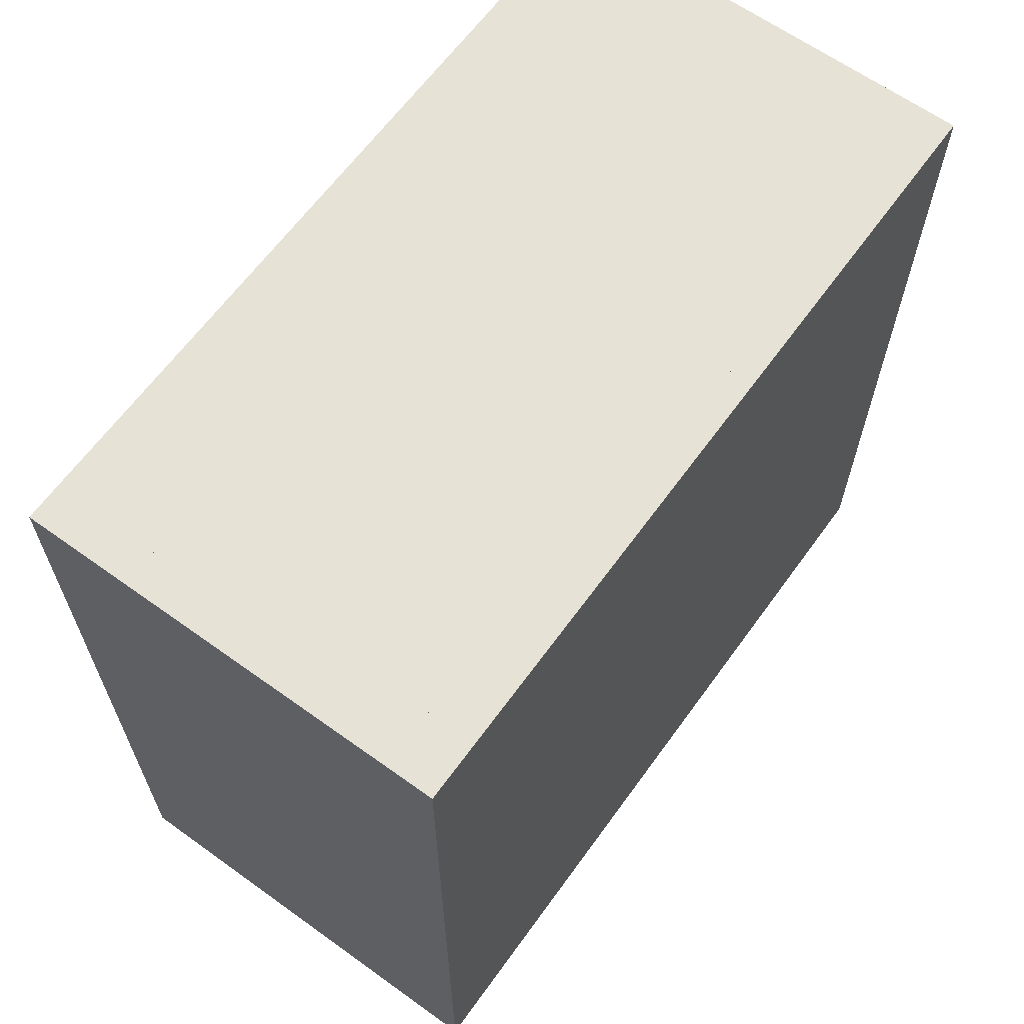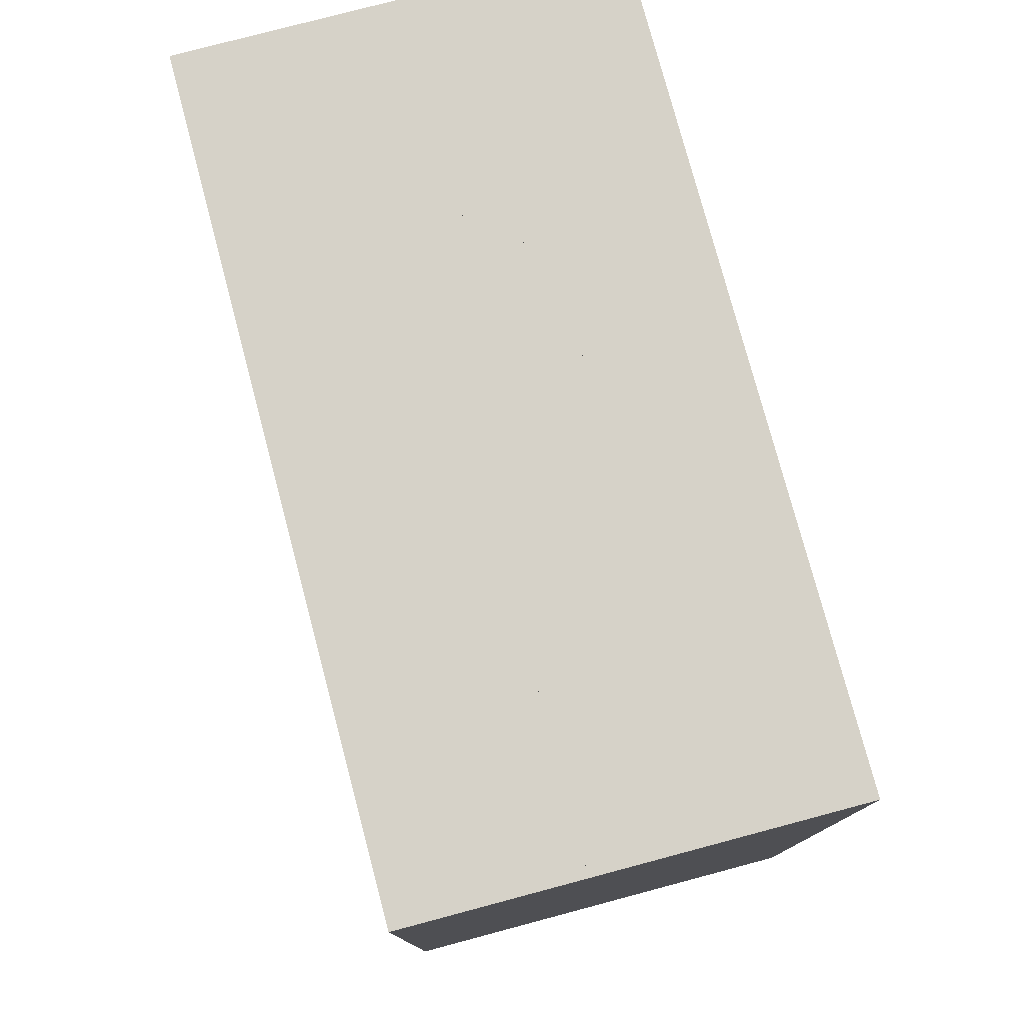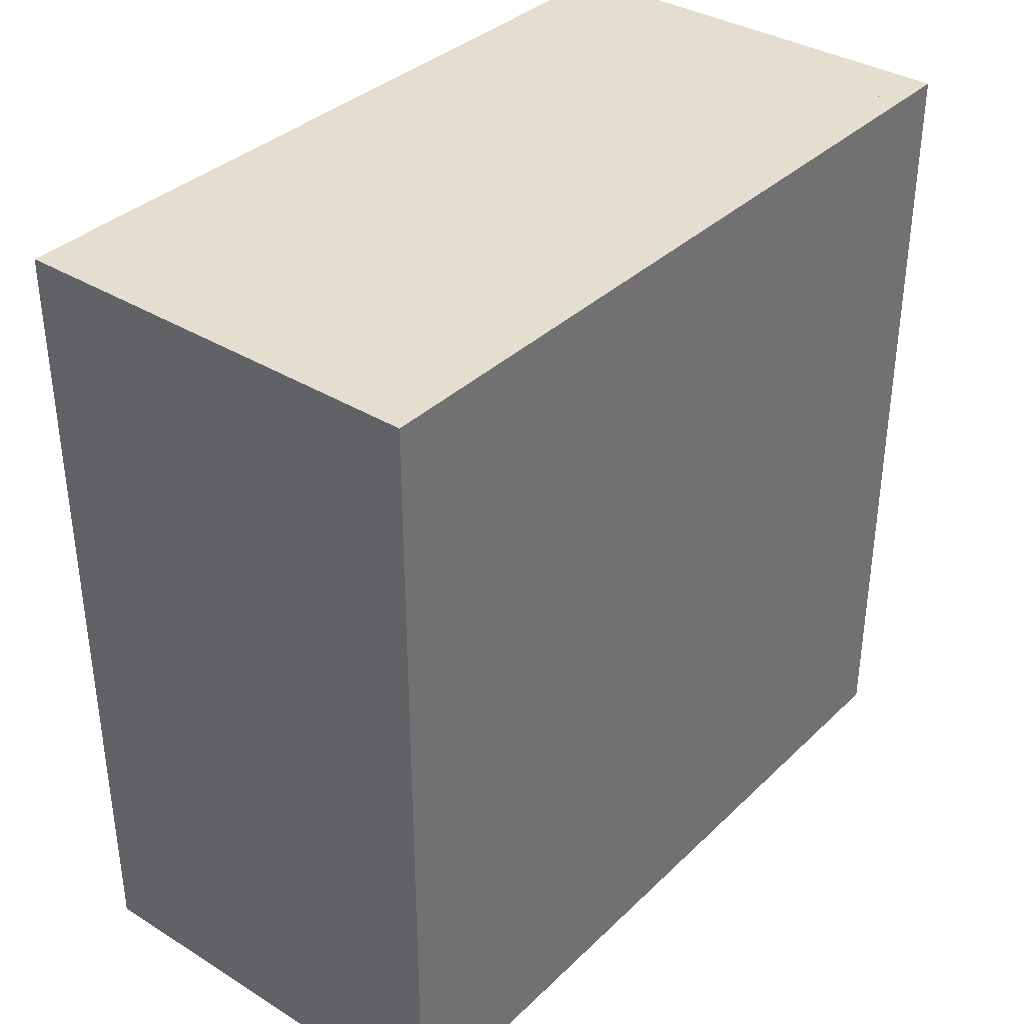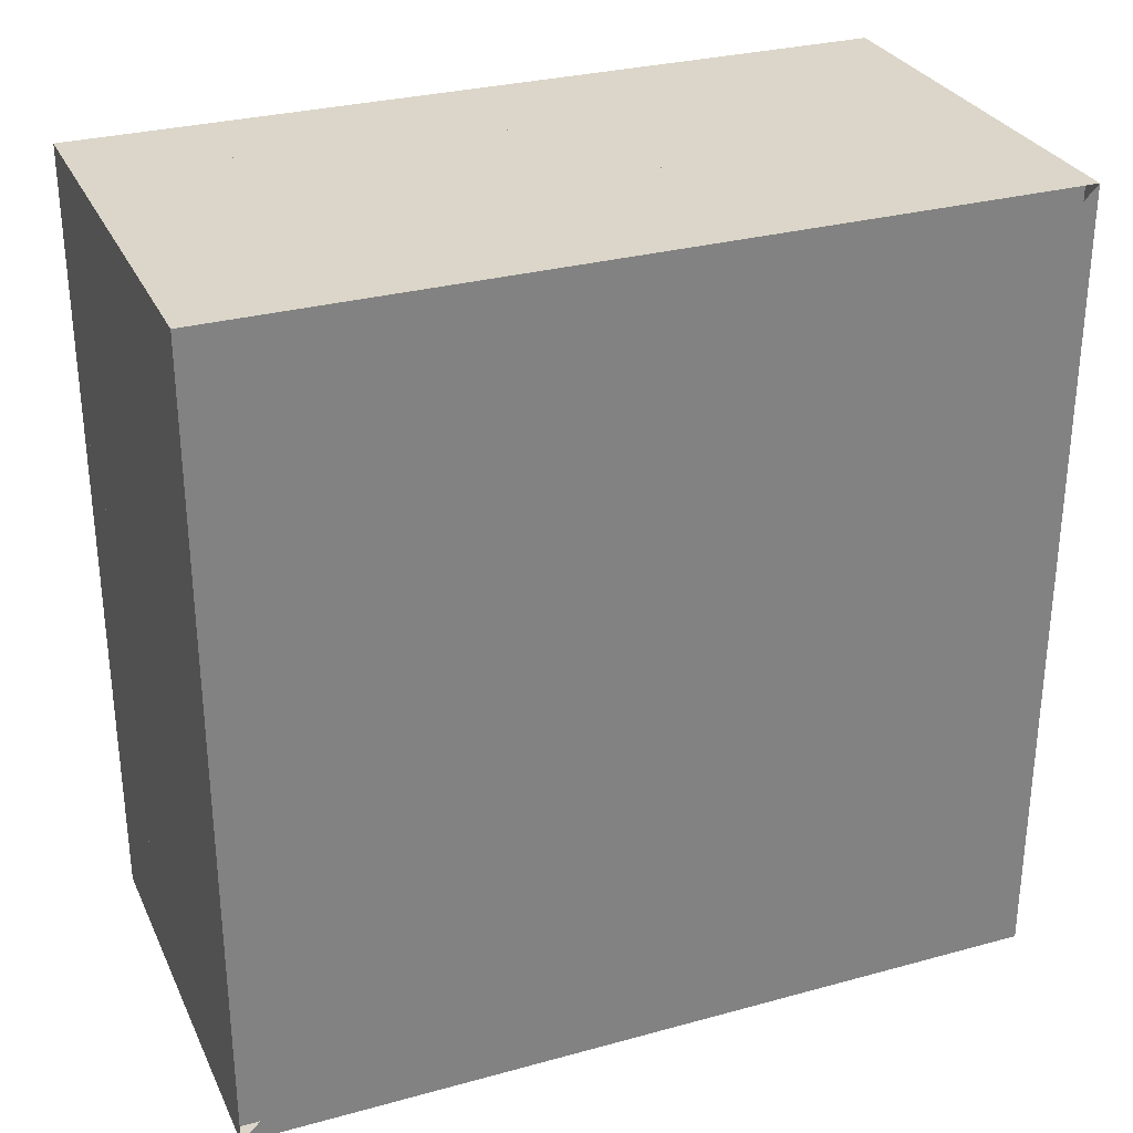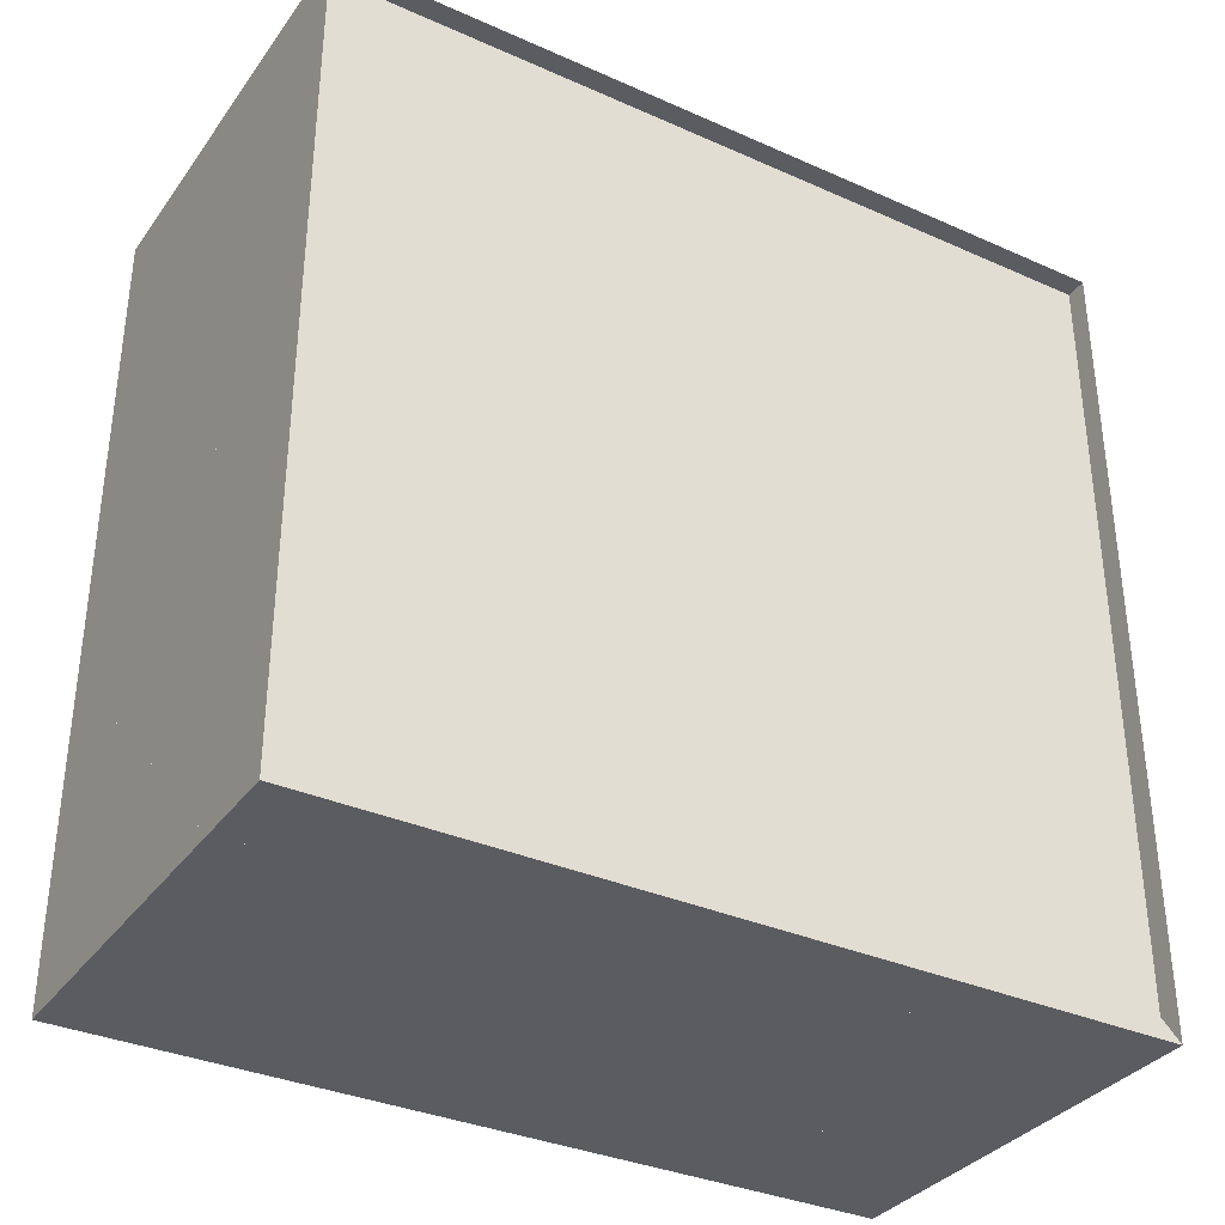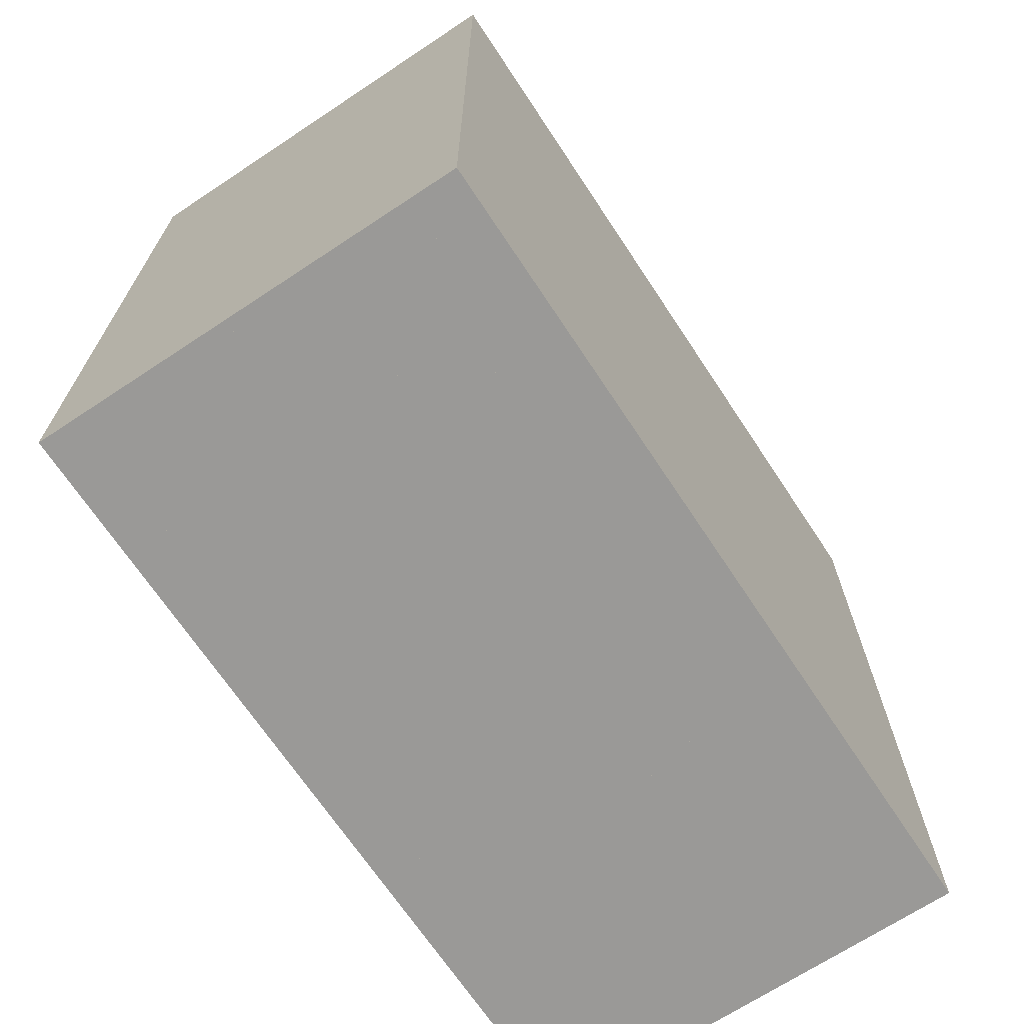
<metadata>
{"format":"obj","ext":"obj","renderer":"f3d","projection":"perspective","resolution":1024,"background":"white","views":[{"elev":64.0,"azim":35.9,"up":"+Z"},{"elev":77.8,"azim":-14.9,"up":"+Y"},{"elev":35.8,"azim":39.0,"up":"+Z"},{"elev":29.8,"azim":-111.8,"up":"+Z"},{"elev":-34.4,"azim":-120.8,"up":"+Y"},{"elev":-68.9,"azim":33.5,"up":"+Z"}]}
</metadata>
<code>
v 0 -1 -1
v 0 -1 1
v 0 1 1
v 0 1 -1
v 0.05257 -1 -1
v 0.05257 -1 1
v 0.05257 1 1
v 0.05257 1 -1
v 0.1052 -1 -1
v 0.1052 -1 1
v 0.1052 1 1
v 0.1052 1 -1
v 0.1579 -1 -1
v 0.1579 -1 1
v 0.1579 1 1
v 0.1579 1 -1
v 0.211 -1 -1
v 0.211 -1 1
v 0.211 1 1
v 0.211 1 -1
v 0.2643 -1 -1
v 0.2643 -1 1
v 0.2643 1 1
v 0.2643 1 -1
v 0.3183 -1 -1
v 0.3183 -1 1
v 0.3183 1 1
v 0.3183 1 -1
v 0.3728 -1 -1
v 0.3728 -1 1
v 0.3728 1 1
v 0.3728 1 -1
v 0.428 -1 -1
v 0.428 -1 1
v 0.428 1 1
v 0.428 1 -1
v 0.4838 -1 -1
v 0.4838 -1 1
v 0.4838 1 1
v 0.4838 1 -1
v 0.5402 -1 -1
v 0.5402 -1 1
v 0.5402 1 1
v 0.5402 1 -1
v 0.597 -1 -1
v 0.597 -1 1
v 0.597 1 1
v 0.597 1 -1
v 0.6542 -1 -1
v 0.6542 -1 1
v 0.6542 1 1
v 0.6542 1 -1
v 0.7116 -1 -1
v 0.7116 -1 1
v 0.7116 1 1
v 0.7116 1 -1
v 0.7692 -1 -1
v 0.7692 -1 1
v 0.7692 1 1
v 0.7692 1 -1
v 0.8269 -1 -1
v 0.8269 -1 1
v 0.8269 1 1
v 0.8269 1 -1
v 0.8847 -1 -1
v 0.8847 -1 1
v 0.8847 1 1
v 0.8847 1 -1
v 0.9426 -1 -1
v 0.9426 -1 1
v 0.9426 1 1
v 0.9426 1 -1
v 1 -1 -1
v 1 -1 1
v 1 1 1
v 1 1 -1
v 1.058 -1 -1
v 1.058 -1 1
v 1.058 1 1
v 1.058 1 -1
f 1 2 4 5
f 5 6 7 8
f 5 6 2 1
f 6 7 3 2
f 7 8 4 3
f 8 5 1 4
f 9 10 11 12
f 9 10 6 5
f 10 11 7 6
f 11 12 8 7
f 12 9 5 8
f 13 14 15 16
f 13 14 10 9
f 14 15 11 10
f 15 16 12 11
f 16 13 9 12
f 17 18 19 20
f 17 18 14 13
f 18 19 15 14
f 19 20 16 15
f 20 17 13 16
f 21 22 23 24
f 21 22 18 17
f 22 23 19 18
f 23 24 20 19
f 24 21 17 20
f 25 26 27 28
f 25 26 22 21
f 26 27 23 22
f 27 28 24 23
f 28 25 21 24
f 29 30 31 32
f 29 30 26 25
f 30 31 27 26
f 31 32 28 27
f 32 29 25 28
f 33 34 35 36
f 33 34 30 29
f 34 35 31 30
f 35 36 32 31
f 36 33 29 32
f 37 38 39 40
f 37 38 34 33
f 38 39 35 34
f 39 40 36 35
f 40 37 33 36
f 41 42 43 44
f 41 42 38 37
f 42 43 39 38
f 43 44 40 39
f 44 41 37 40
f 45 46 47 48
f 45 46 42 41
f 46 47 43 42
f 47 48 44 43
f 48 45 41 44
f 49 50 51 52
f 49 50 46 45
f 50 51 47 46
f 51 52 48 47
f 52 49 45 48
f 53 54 55 56
f 53 54 50 49
f 54 55 51 50
f 55 56 52 51
f 56 53 49 52
f 57 58 59 60
f 57 58 54 53
f 58 59 55 54
f 59 60 56 55
f 60 57 53 56
f 61 62 63 64
f 61 62 58 57
f 62 63 59 58
f 63 64 60 59
f 64 61 57 60
f 65 66 67 68
f 65 66 62 61
f 66 67 63 62
f 67 68 64 63
f 68 65 61 64
f 69 70 71 72
f 69 70 66 65
f 70 71 67 66
f 71 72 68 67
f 72 69 65 68
f 73 74 75 76
f 73 74 70 69
f 74 75 71 70
f 75 76 72 71
f 76 73 69 72
f 77 78 79 80
f 77 78 74 73
f 78 79 75 74
f 79 80 76 75
f 80 77 73 76

</code>
